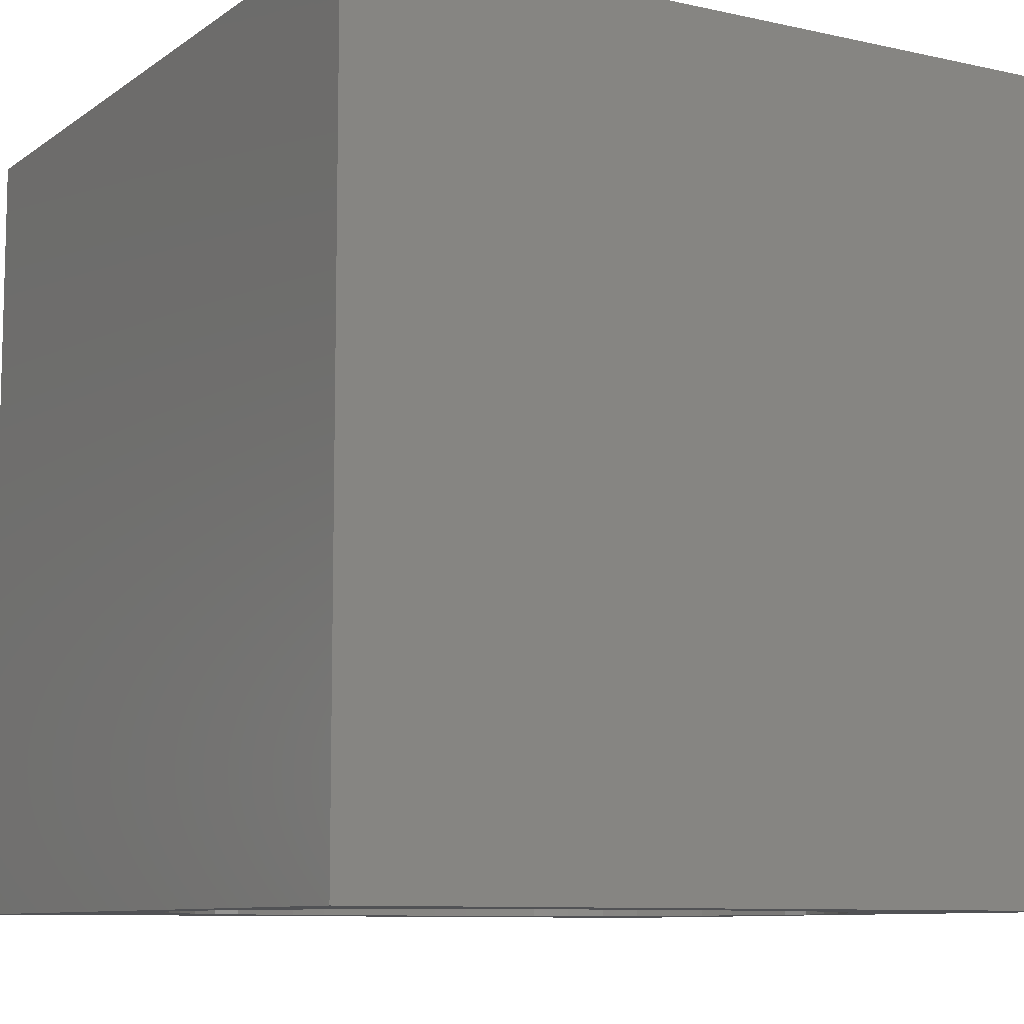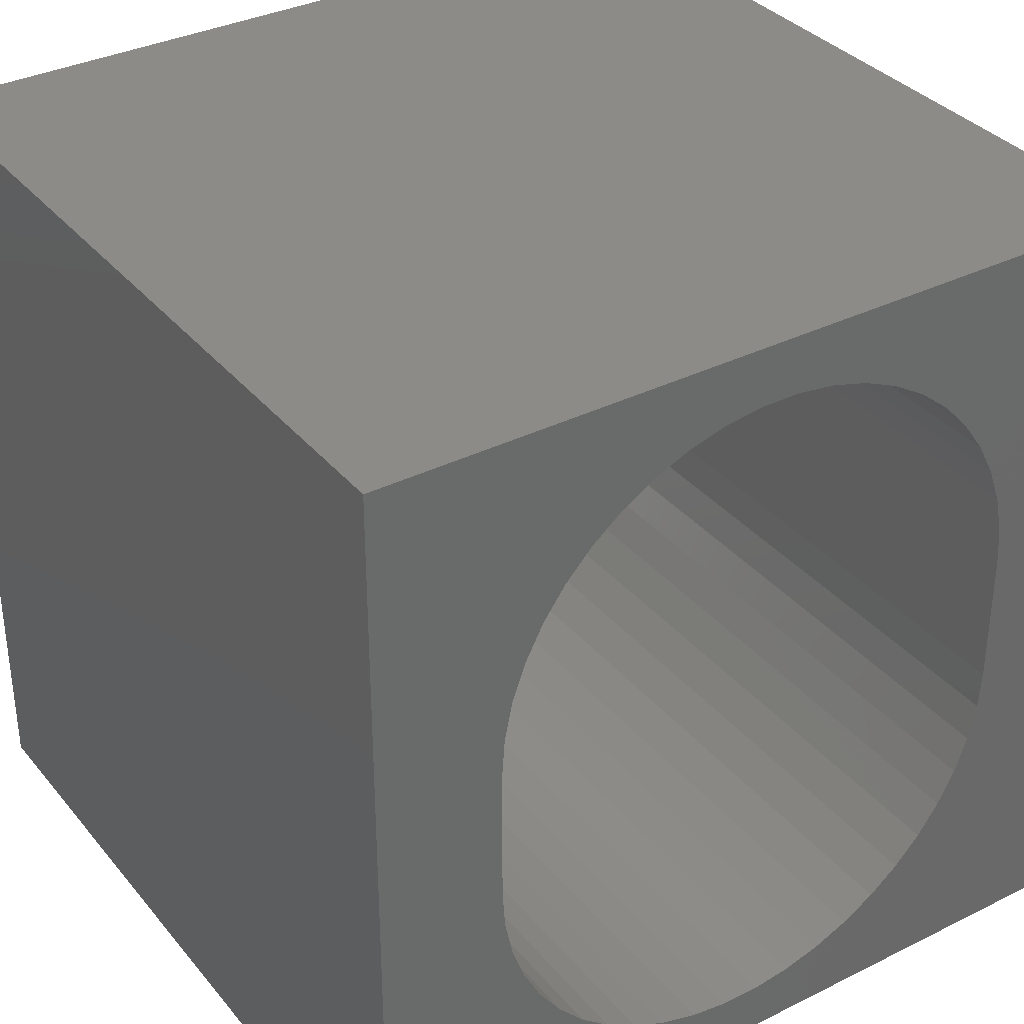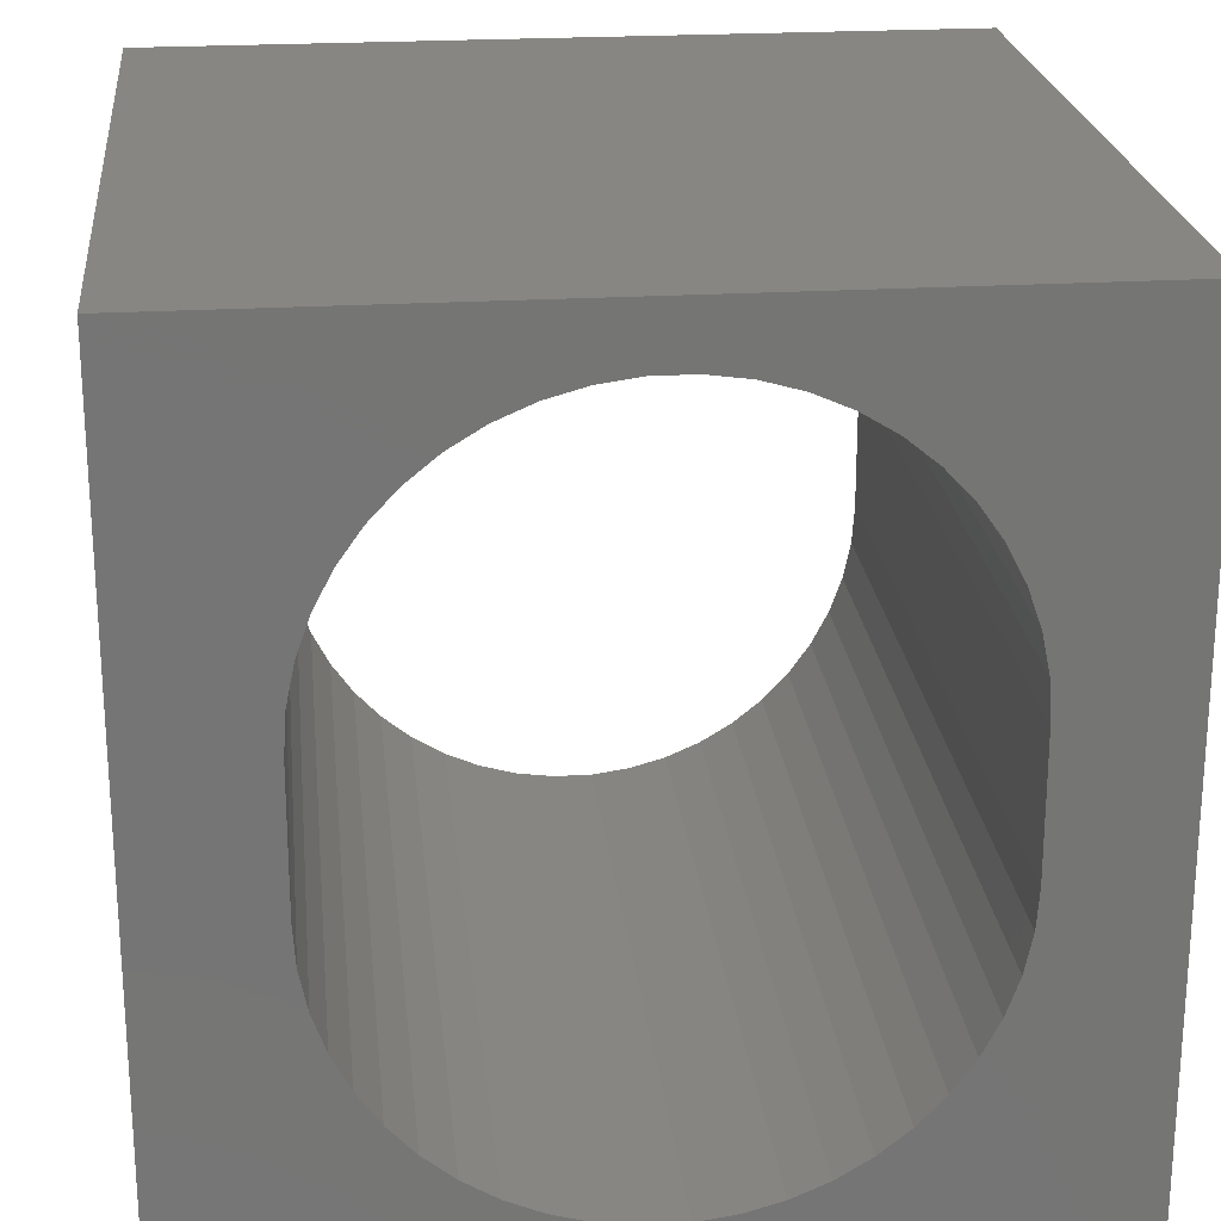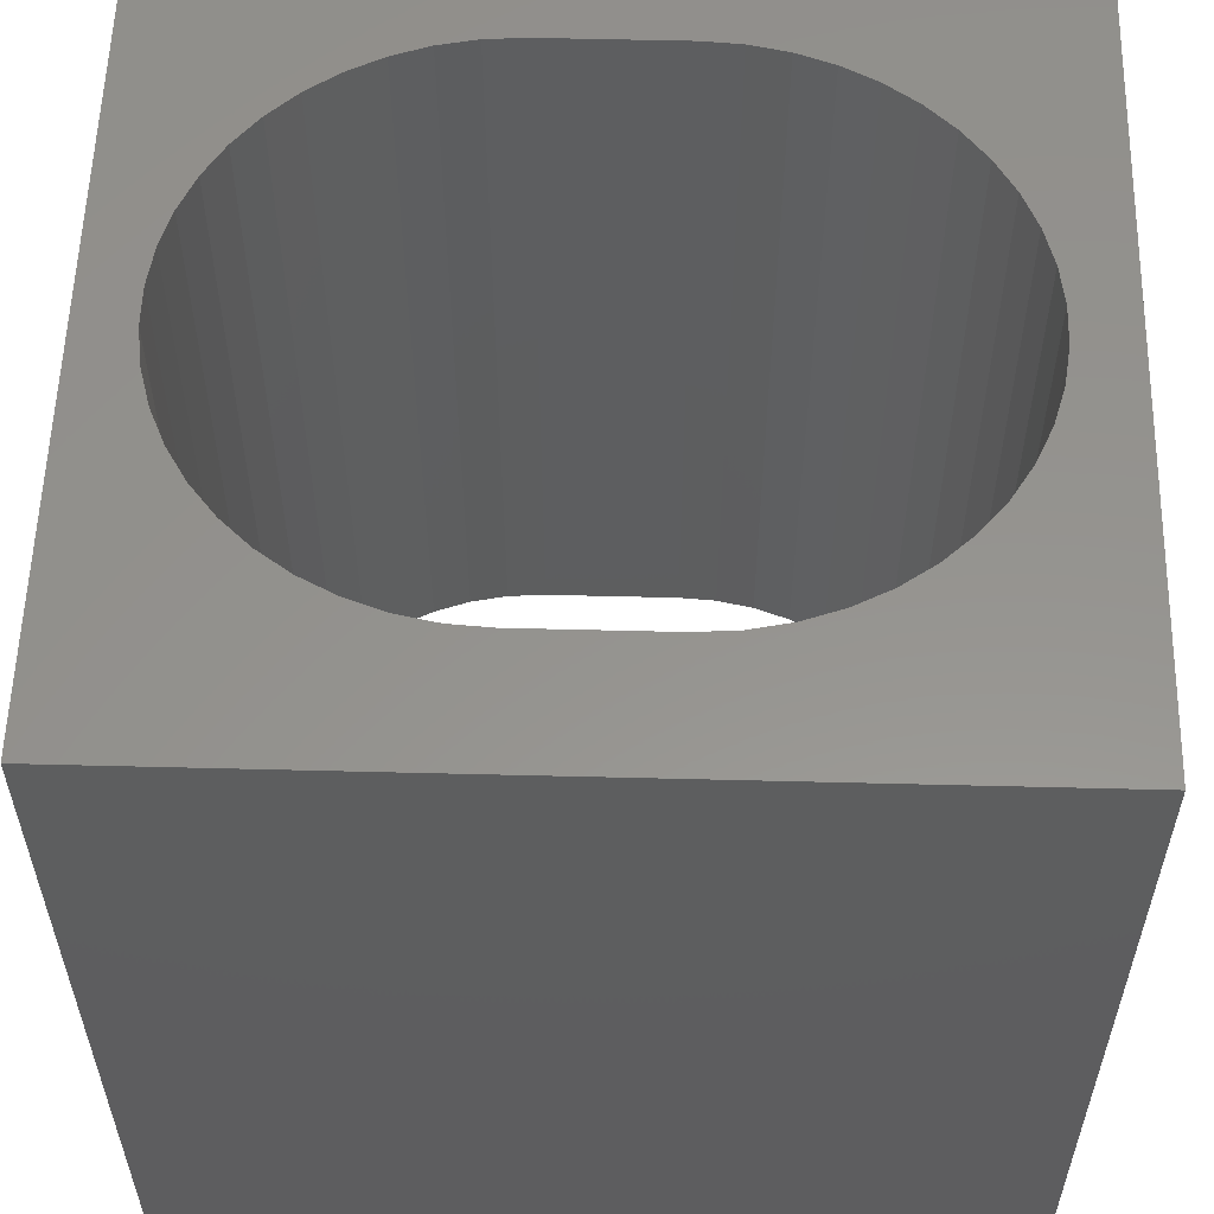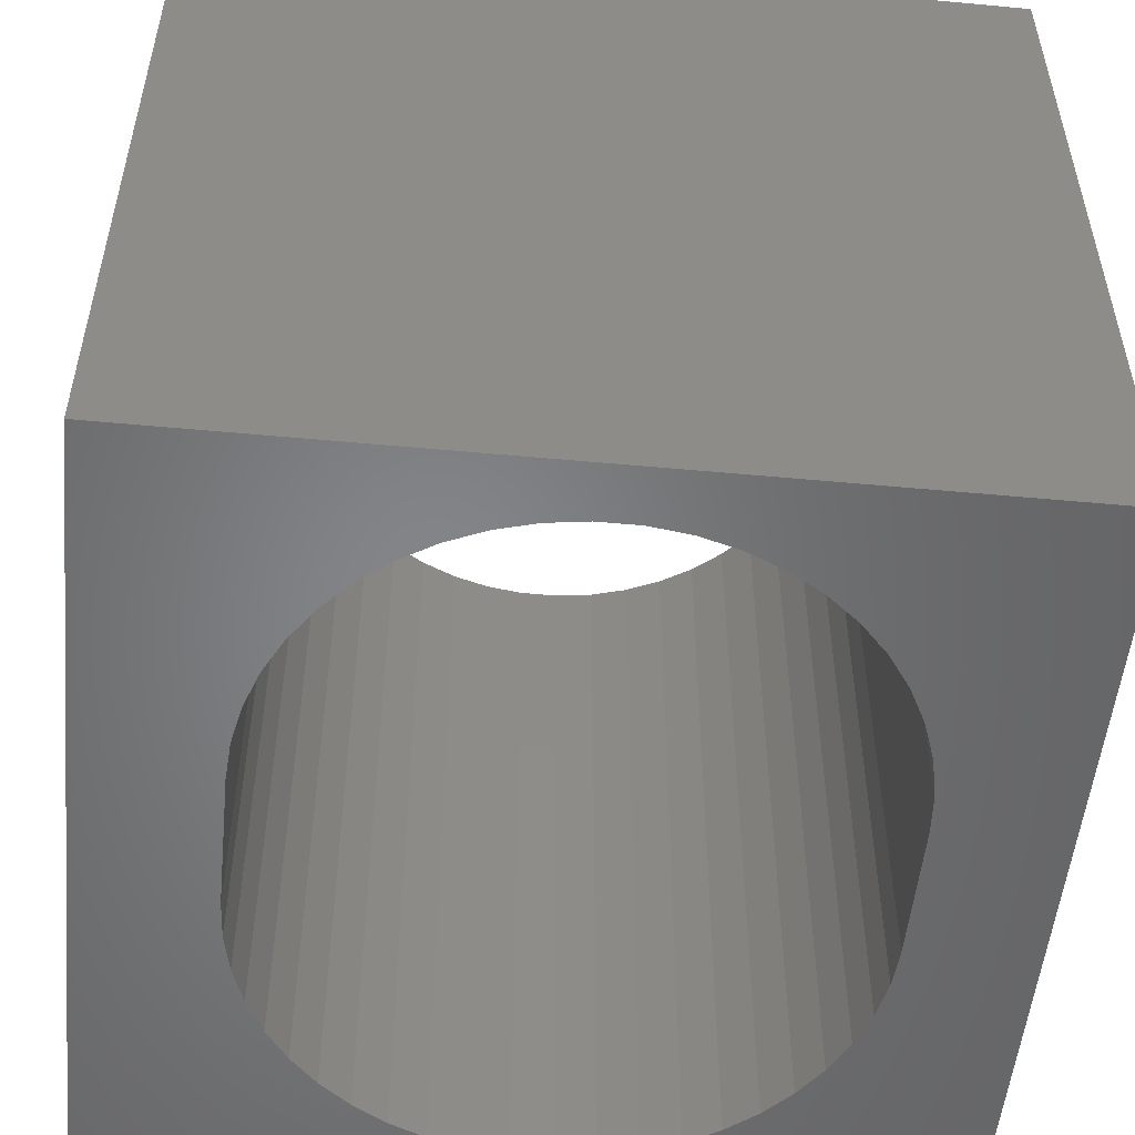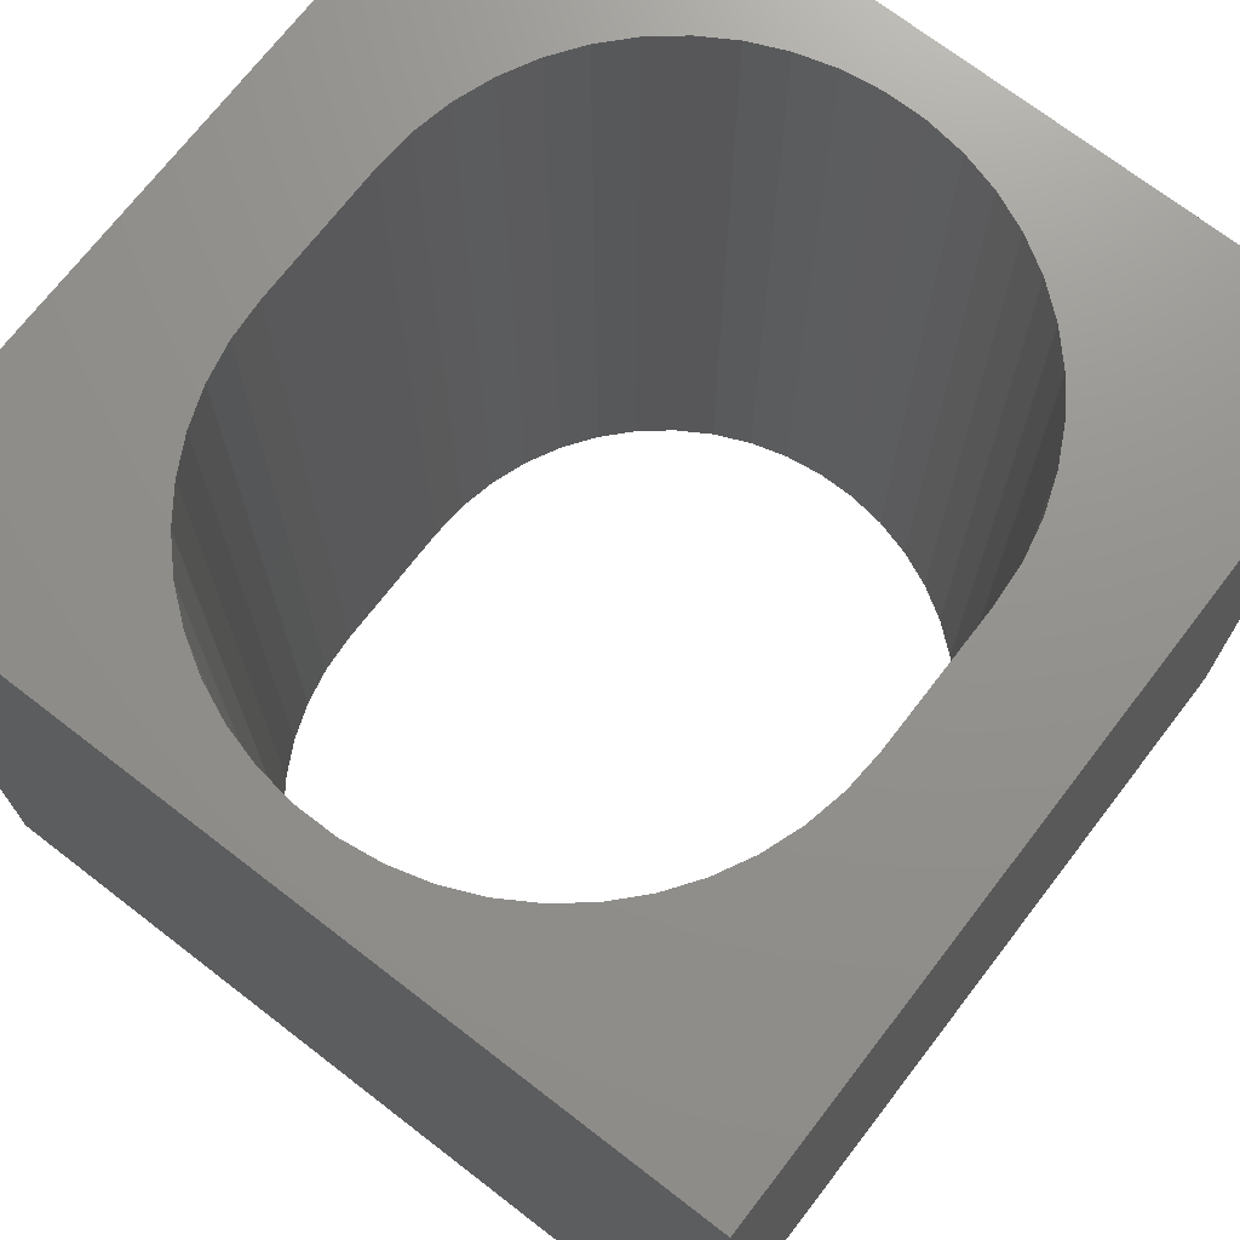
<metadata>
{"format":"stl","ext":"stl","renderer":"f3d","projection":"perspective","resolution":1024,"background":"white","views":[{"elev":-9.2,"azim":59.6,"up":"+Z"},{"elev":34.7,"azim":-33.6,"up":"+Y"},{"elev":22.8,"azim":-5.9,"up":"+Y"},{"elev":56.7,"azim":91.5,"up":"+Z"},{"elev":-52.7,"azim":-5.7,"up":"+Z"},{"elev":71.8,"azim":37.6,"up":"+Z"}]}
</metadata>
<code>
# stl→obj: 104 verts, 208 faces
v 0 10 10
v 0 10 0
v 0 0 10
v 0 0 0
v 8.493 3.664 10
v 8.396 3.198 10
v 10 0 10
v 8.237 2.75 10
v 8.018 2.327 10
v 7.743 1.939 10
v 7.419 1.591 10
v 7.05 1.291 10
v 3.872 0.8541 10
v 3.436 1.044 10
v 7.05 8.655 10
v 7.419 8.355 10
v 10 10 10
v 7.743 8.007 10
v 6.643 1.044 10
v 6.207 0.8541 10
v 5.749 0.7257 10
v 8.018 7.619 10
v 8.237 7.196 10
v 8.396 6.748 10
v 5.277 0.6609 10
v 4.802 0.6609 10
v 4.33 0.7257 10
v 3.03 1.291 10
v 2.661 1.591 10
v 2.336 1.939 10
v 2.061 2.327 10
v 1.843 2.75 10
v 1.683 3.198 10
v 1.587 6.282 10
v 1.683 6.748 10
v 2.336 8.007 10
v 2.661 8.355 10
v 3.03 8.655 10
v 3.436 8.902 10
v 3.872 9.092 10
v 8.493 6.282 10
v 8.525 5.808 10
v 8.525 4.138 10
v 1.843 7.196 10
v 2.061 7.619 10
v 4.33 9.22 10
v 4.802 9.285 10
v 5.277 9.285 10
v 5.749 9.22 10
v 6.207 9.092 10
v 6.643 8.902 10
v 1.587 3.664 10
v 1.554 4.138 10
v 1.554 5.808 10
v 10 10 0
v 10 0 0
v 1.587 3.664 0
v 1.683 3.198 0
v 1.843 2.75 0
v 2.061 2.327 0
v 2.336 1.939 0
v 7.419 1.591 0
v 7.743 1.939 0
v 2.661 8.355 0
v 2.336 8.007 0
v 3.436 1.044 0
v 3.872 0.8541 0
v 8.018 2.327 0
v 8.237 2.75 0
v 8.396 3.198 0
v 2.661 1.591 0
v 3.03 1.291 0
v 5.749 0.7257 0
v 6.207 0.8541 0
v 4.33 0.7257 0
v 4.802 0.6609 0
v 5.277 0.6609 0
v 6.643 1.044 0
v 7.05 1.291 0
v 2.061 7.619 0
v 1.843 7.196 0
v 1.683 6.748 0
v 8.493 6.282 0
v 8.396 6.748 0
v 8.237 7.196 0
v 8.018 7.619 0
v 7.743 8.007 0
v 7.419 8.355 0
v 7.05 8.655 0
v 6.643 8.902 0
v 6.207 9.092 0
v 5.749 9.22 0
v 1.587 6.282 0
v 1.554 5.808 0
v 1.554 4.138 0
v 5.277 9.285 0
v 4.802 9.285 0
v 4.33 9.22 0
v 3.872 9.092 0
v 3.436 8.902 0
v 3.03 8.655 0
v 8.493 3.664 0
v 8.525 4.138 0
v 8.525 5.808 0
f 1 2 3
f 3 2 4
f 5 6 7
f 7 6 8
f 7 8 9
f 9 10 7
f 7 10 11
f 7 11 12
f 13 14 3
f 15 16 17
f 17 16 18
f 12 19 7
f 7 19 20
f 7 20 21
f 18 22 17
f 17 22 23
f 17 23 24
f 21 25 7
f 7 25 26
f 7 26 3
f 3 26 27
f 3 27 13
f 14 28 3
f 3 28 29
f 3 29 30
f 30 31 3
f 3 31 32
f 3 32 33
f 34 35 1
f 1 36 37
f 37 38 1
f 1 38 39
f 1 39 40
f 24 41 17
f 17 41 42
f 17 42 7
f 7 42 43
f 7 43 5
f 35 44 1
f 1 44 45
f 1 45 36
f 40 46 1
f 1 46 47
f 1 47 17
f 17 47 48
f 17 48 49
f 49 50 17
f 17 50 51
f 17 51 15
f 33 52 3
f 3 52 53
f 3 53 1
f 1 53 54
f 1 54 34
f 55 17 56
f 56 17 7
f 57 58 4
f 58 59 4
f 4 59 60
f 4 60 61
f 56 62 63
f 64 65 2
f 4 66 67
f 63 68 56
f 56 68 69
f 56 69 70
f 61 71 4
f 4 71 72
f 4 72 66
f 73 74 56
f 67 75 4
f 4 75 76
f 4 76 56
f 56 76 77
f 56 77 73
f 74 78 56
f 56 78 79
f 56 79 62
f 65 80 2
f 2 80 81
f 2 81 82
f 83 84 55
f 55 84 85
f 55 85 86
f 86 87 55
f 55 87 88
f 55 88 89
f 89 90 55
f 55 90 91
f 55 91 92
f 82 93 2
f 2 93 94
f 2 94 4
f 4 94 95
f 4 95 57
f 92 96 55
f 55 96 97
f 55 97 2
f 2 97 98
f 2 98 99
f 99 100 2
f 2 100 101
f 2 101 64
f 70 102 56
f 56 102 103
f 56 103 55
f 55 103 104
f 55 104 83
f 17 55 1
f 1 55 2
f 56 7 4
f 4 7 3
f 95 53 52
f 95 52 57
f 57 52 33
f 57 33 58
f 58 33 32
f 58 32 59
f 59 32 31
f 59 31 60
f 60 31 30
f 60 30 61
f 61 30 29
f 61 29 71
f 71 29 28
f 71 28 72
f 72 28 14
f 72 14 66
f 66 14 13
f 66 13 67
f 67 13 27
f 67 27 75
f 75 27 26
f 75 26 76
f 76 26 25
f 76 25 77
f 77 25 21
f 77 21 73
f 73 21 20
f 73 20 74
f 74 20 19
f 74 19 78
f 78 19 12
f 78 12 79
f 79 12 11
f 79 11 62
f 62 11 10
f 62 10 63
f 63 10 9
f 63 9 68
f 68 9 8
f 68 8 69
f 69 8 6
f 69 6 70
f 70 6 5
f 70 5 102
f 102 5 43
f 102 43 103
f 95 94 53
f 53 94 54
f 104 42 41
f 104 41 83
f 83 41 24
f 83 24 84
f 84 24 23
f 84 23 85
f 85 23 22
f 85 22 86
f 86 22 18
f 86 18 87
f 87 18 16
f 87 16 88
f 88 16 15
f 88 15 89
f 89 15 51
f 89 51 90
f 90 51 50
f 90 50 91
f 91 50 49
f 91 49 92
f 92 49 48
f 92 48 96
f 96 48 47
f 96 47 97
f 97 47 46
f 97 46 98
f 98 46 40
f 98 40 99
f 99 40 39
f 99 39 100
f 100 39 38
f 100 38 101
f 101 38 37
f 101 37 64
f 64 37 36
f 64 36 65
f 65 36 45
f 65 45 80
f 80 45 44
f 80 44 81
f 81 44 35
f 81 35 82
f 82 35 34
f 82 34 93
f 93 34 54
f 93 54 94
f 104 103 42
f 42 103 43

</code>
